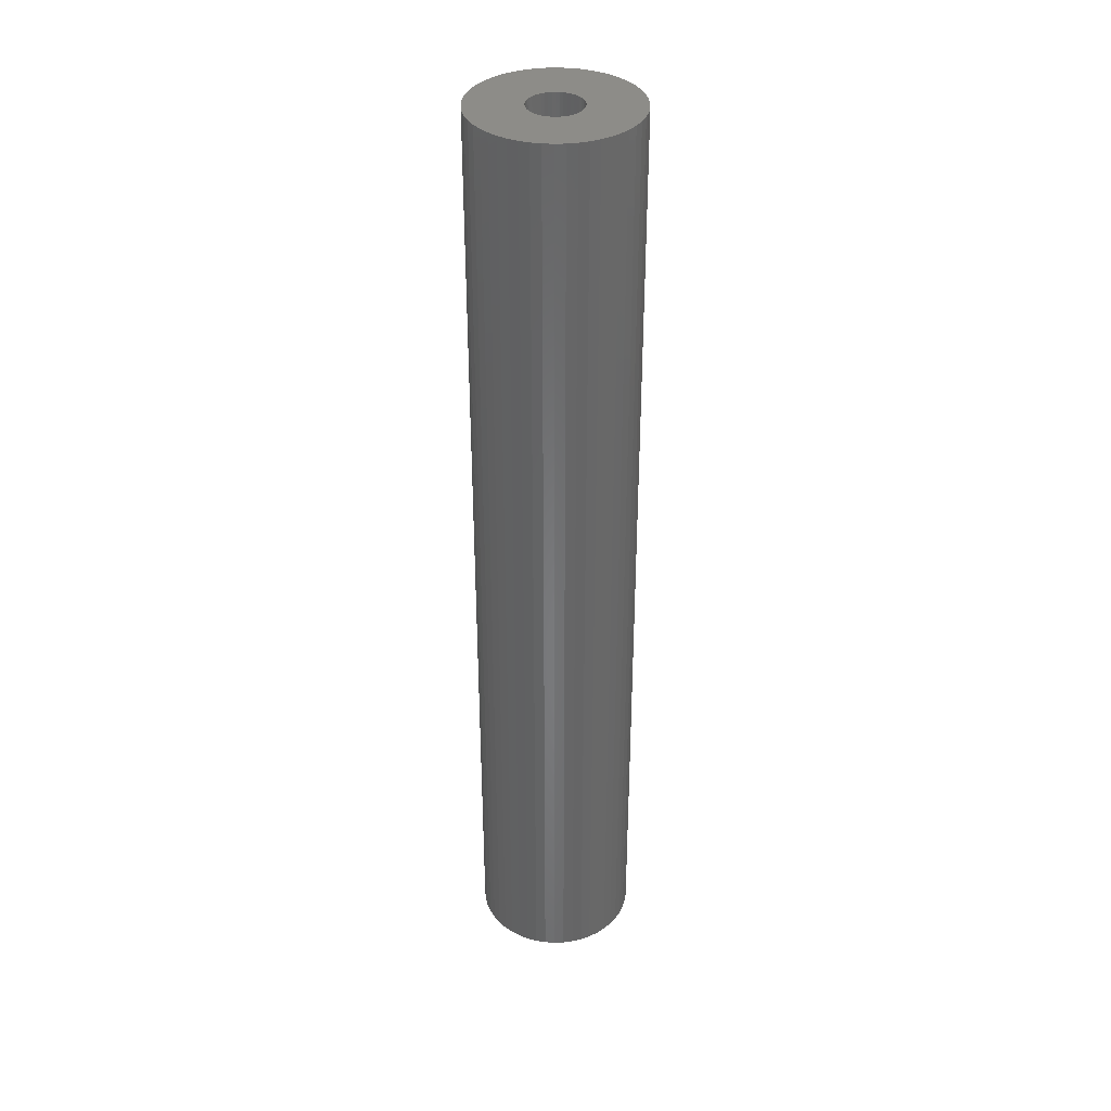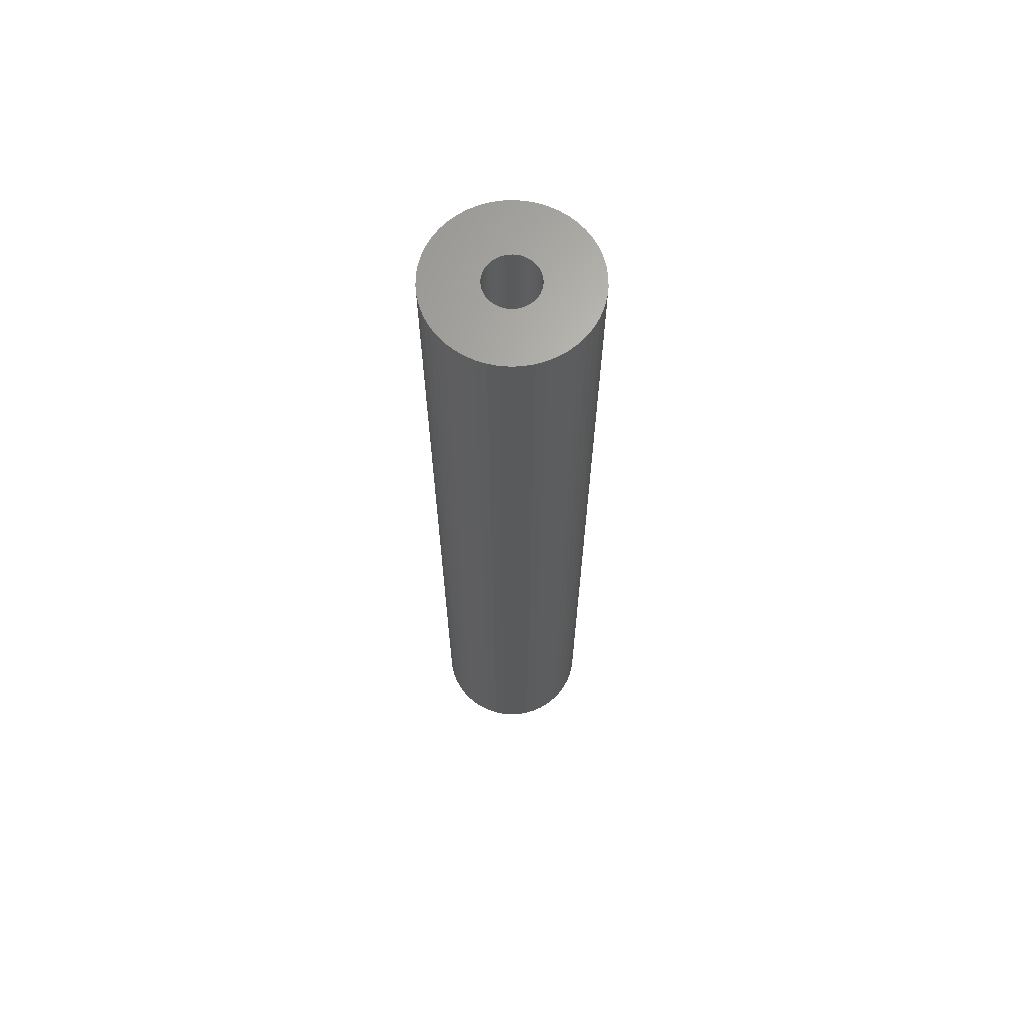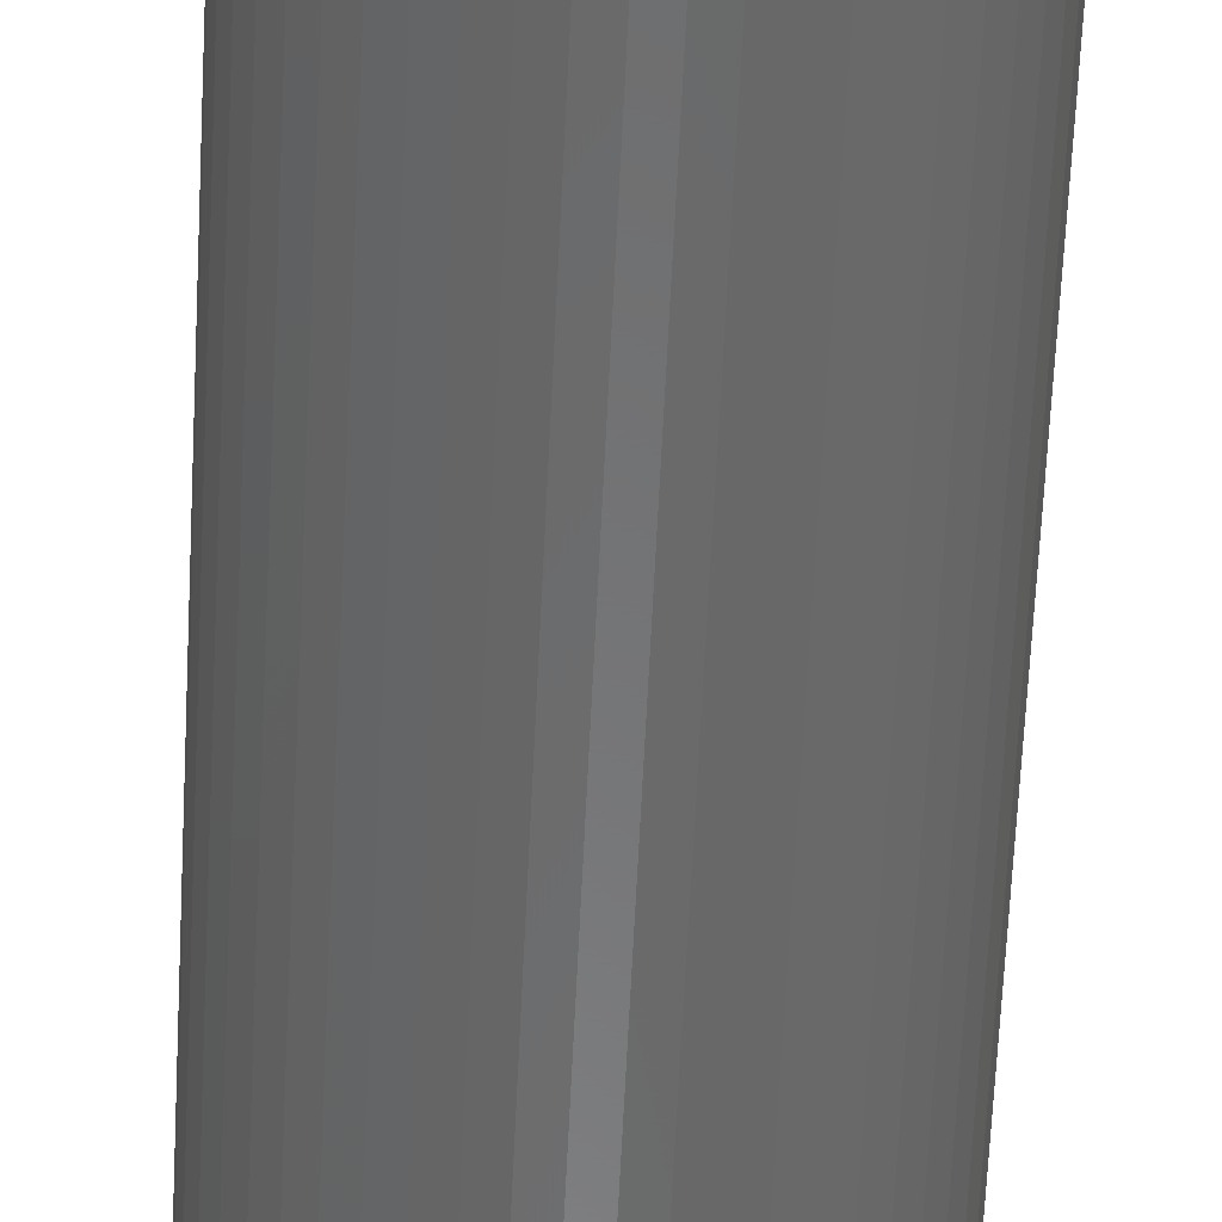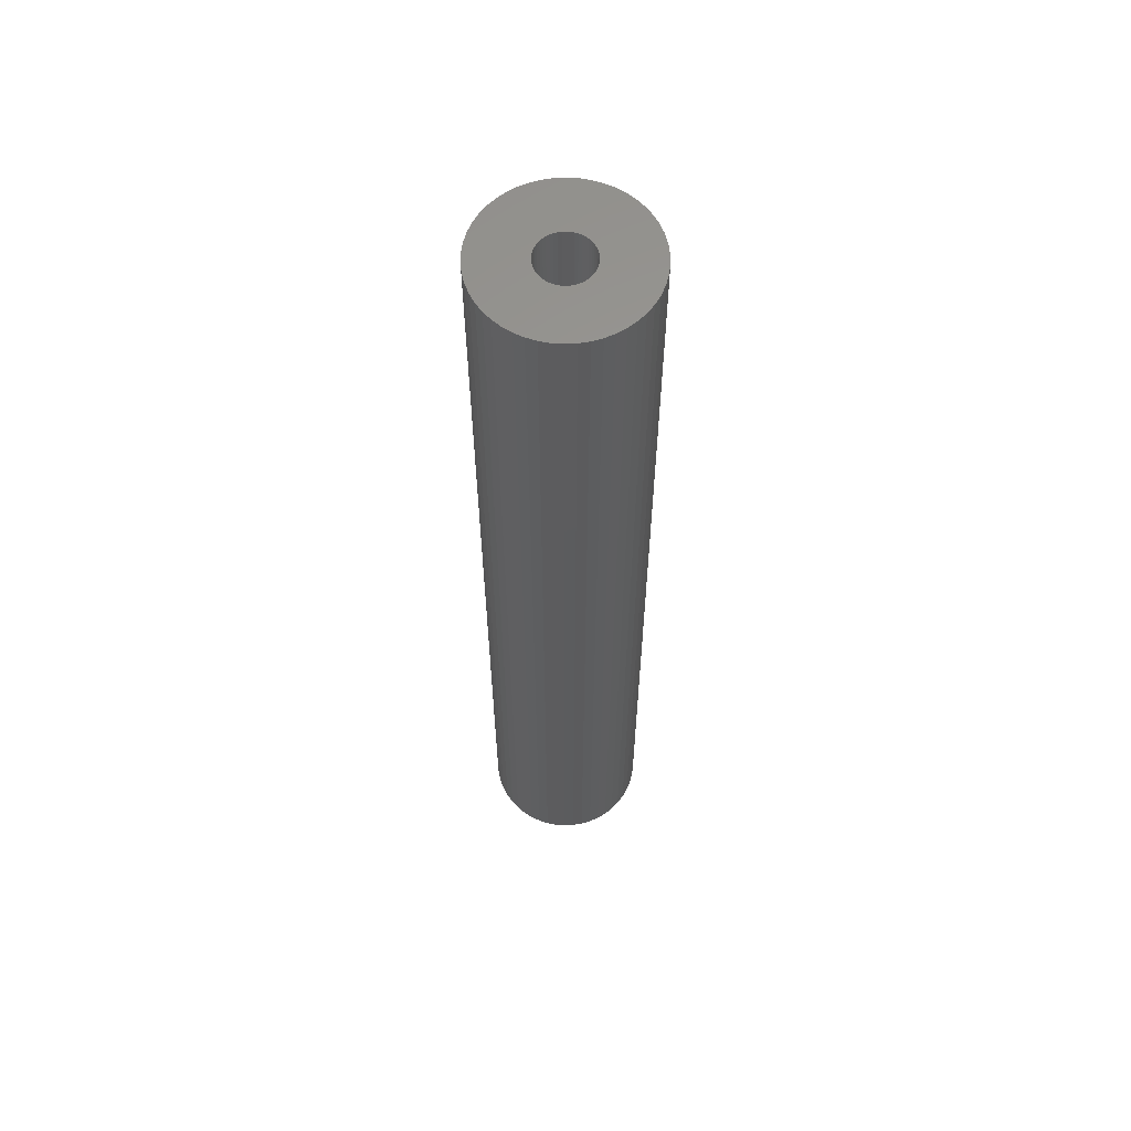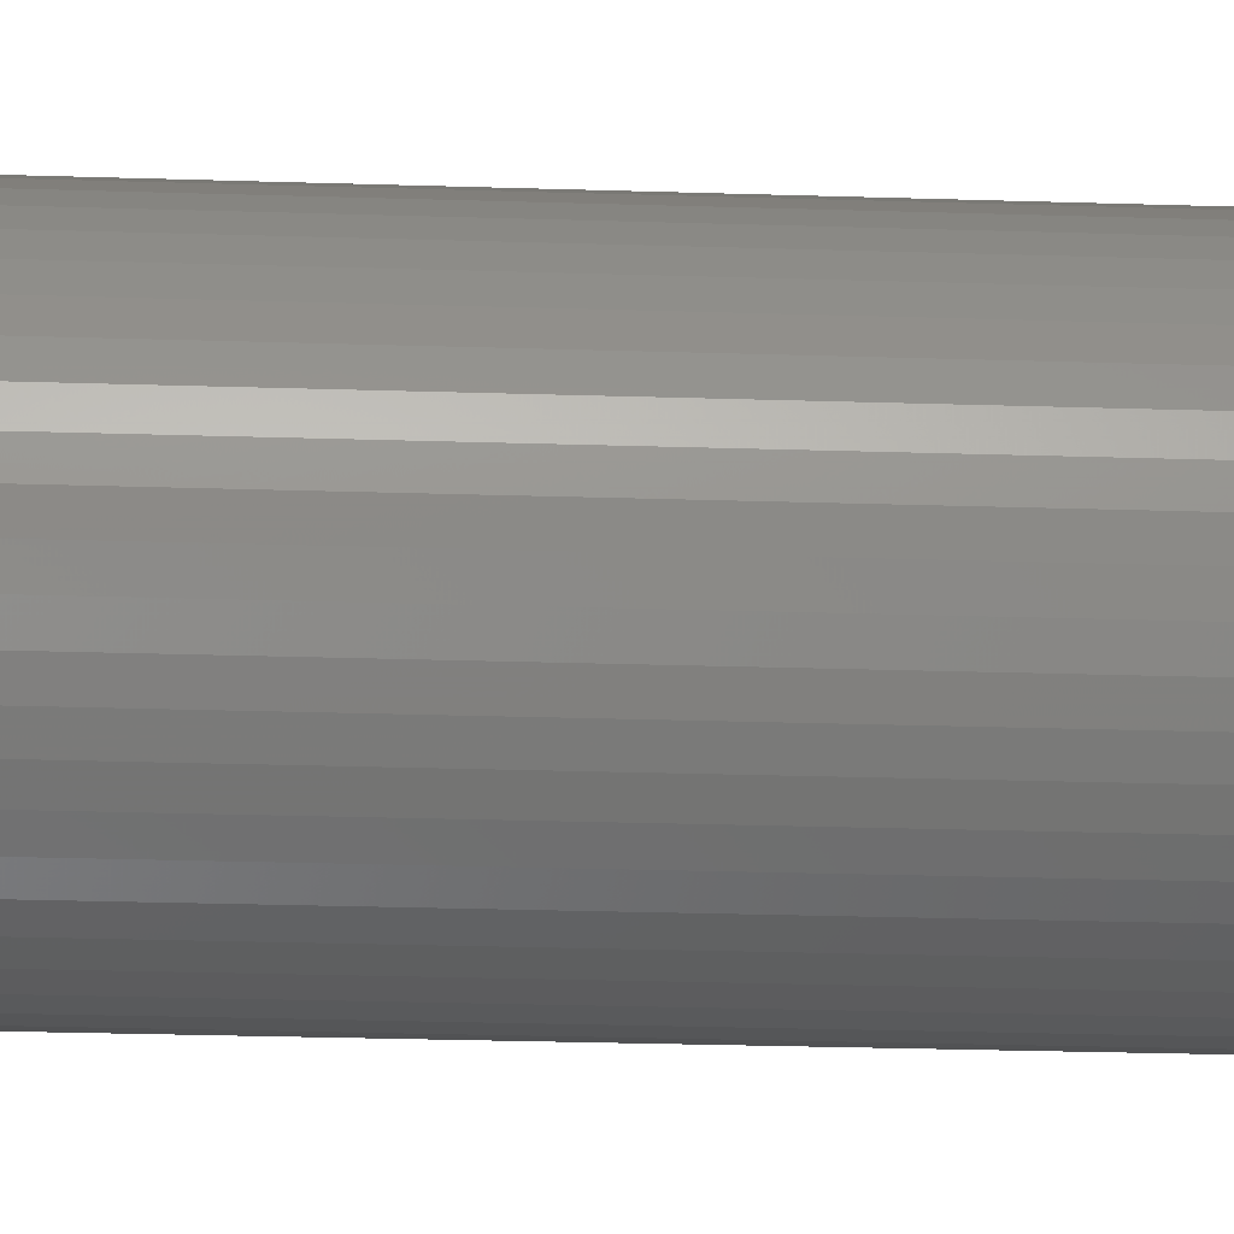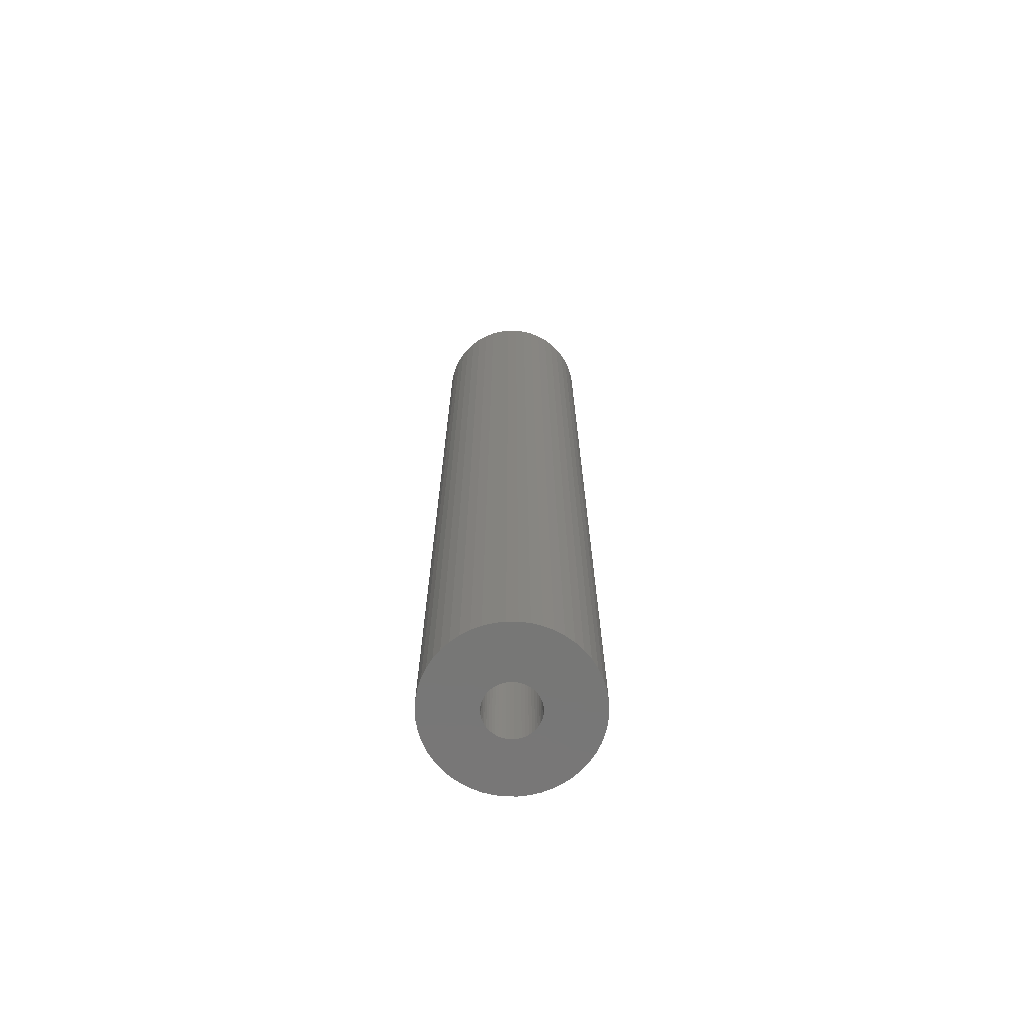
<metadata>
{"format":"stl","ext":"stl","renderer":"f3d","projection":"perspective","resolution":1024,"background":"white","views":[{"elev":36.4,"azim":11.7,"up":"+Z"},{"elev":66.2,"azim":176.9,"up":"+Z"},{"elev":-56.3,"azim":177.4,"up":"+Y"},{"elev":60.4,"azim":-96.5,"up":"+Z"},{"elev":-15.5,"azim":85.2,"up":"+Y"},{"elev":-69.8,"azim":93.4,"up":"+Z"}]}
</metadata>
<code>
# stl→obj: 200 verts, 400 faces
v 5.5 0 32.5
v 5.457 0.6893 -32.5
v 5.457 0.6893 32.5
v 5.5 0 -32.5
v -5.5 0 -32.5
v -5.457 0.6893 32.5
v -5.457 0.6893 -32.5
v -5.5 0 32.5
v 0.3453 5.489 -32.5
v -0.3453 5.489 32.5
v 0.3453 5.489 32.5
v -0.3453 5.489 -32.5
v -0.3453 -5.489 -32.5
v 0.3453 -5.489 32.5
v -0.3453 -5.489 32.5
v 0.3453 -5.489 -32.5
v 4.009 3.765 -32.5
v 3.506 4.238 32.5
v 4.009 3.765 32.5
v 3.506 4.238 -32.5
v -3.506 4.238 -32.5
v -4.009 3.765 32.5
v -3.506 4.238 32.5
v -4.009 3.765 -32.5
v -1.7 5.231 -32.5
v -2.342 4.977 32.5
v -1.7 5.231 32.5
v -2.342 4.977 -32.5
v 4.009 -3.765 32.5
v 4.45 -3.233 -32.5
v 4.45 -3.233 32.5
v 4.009 -3.765 -32.5
v 5.114 2.025 32.5
v 4.82 2.65 -32.5
v 4.82 2.65 32.5
v 5.114 2.025 -32.5
v 2.342 4.977 -32.5
v 1.7 5.231 32.5
v 2.342 4.977 32.5
v 1.7 5.231 -32.5
v 1.031 5.403 32.5
v 1.031 5.403 -32.5
v 2.947 4.644 -32.5
v 2.947 4.644 32.5
v -4.82 2.65 -32.5
v -4.45 3.233 32.5
v -4.45 3.233 -32.5
v -4.82 2.65 32.5
v 1.8 0 32.5
v 1.786 0.2256 32.5
v 5.327 1.368 32.5
v 5.457 -0.6893 32.5
v 1.743 0.4476 32.5
v 1.786 -0.2256 32.5
v 1.674 0.6626 32.5
v 5.327 -1.368 32.5
v 1.577 0.8672 32.5
v 4.45 3.233 32.5
v 1.743 -0.4476 32.5
v 1.456 1.058 32.5
v 5.114 -2.025 32.5
v 1.312 1.232 32.5
v 1.674 -0.6626 32.5
v 1.147 1.387 32.5
v 4.82 -2.65 32.5
v 0.9645 1.52 32.5
v 1.577 -0.8672 32.5
v 0.7664 1.629 32.5
v 0.5562 1.712 32.5
v 0.3373 1.768 32.5
v 0.113 1.796 32.5
v -0.113 1.796 32.5
v -0.3373 1.768 32.5
v -1.031 5.403 32.5
v -0.5562 1.712 32.5
v -0.7664 1.629 32.5
v -0.9645 1.52 32.5
v -2.947 4.644 32.5
v -1.147 1.387 32.5
v -1.312 1.232 32.5
v -1.456 1.058 32.5
v -1.577 0.8672 32.5
v 1.456 -1.058 32.5
v 1.312 -1.232 32.5
v 3.506 -4.238 32.5
v 1.147 -1.387 32.5
v 2.947 -4.644 32.5
v 0.9645 -1.52 32.5
v 2.342 -4.977 32.5
v 0.7664 -1.629 32.5
v 1.7 -5.231 32.5
v 0.5562 -1.712 32.5
v 1.031 -5.403 32.5
v 0.3373 -1.768 32.5
v 0.113 -1.796 32.5
v -0.113 -1.796 32.5
v -0.3373 -1.768 32.5
v -1.031 -5.403 32.5
v -0.5562 -1.712 32.5
v -1.7 -5.231 32.5
v -0.7664 -1.629 32.5
v -2.342 -4.977 32.5
v -0.9645 -1.52 32.5
v -2.947 -4.644 32.5
v -1.147 -1.387 32.5
v -3.506 -4.238 32.5
v -1.312 -1.232 32.5
v -4.009 -3.765 32.5
v -1.456 -1.058 32.5
v -4.45 -3.233 32.5
v -1.577 -0.8672 32.5
v -4.82 -2.65 32.5
v -1.674 -0.6626 32.5
v -5.114 -2.025 32.5
v -1.743 -0.4476 32.5
v -5.327 -1.368 32.5
v -1.786 -0.2256 32.5
v -5.457 -0.6893 32.5
v -1.8 0 32.5
v -1.674 0.6626 32.5
v -5.114 2.025 32.5
v -1.743 0.4476 32.5
v -5.327 1.368 32.5
v -1.786 0.2256 32.5
v -2.947 4.644 -32.5
v -1.031 5.403 -32.5
v 1.8 0 -32.5
v 5.457 -0.6893 -32.5
v 1.786 -0.2256 -32.5
v 5.327 -1.368 -32.5
v 1.743 -0.4476 -32.5
v 5.114 -2.025 -32.5
v 1.786 0.2256 -32.5
v 1.674 -0.6626 -32.5
v 4.82 -2.65 -32.5
v 5.327 1.368 -32.5
v 1.577 -0.8672 -32.5
v 1.743 0.4476 -32.5
v 1.456 -1.058 -32.5
v 1.312 -1.232 -32.5
v 3.506 -4.238 -32.5
v 1.674 0.6626 -32.5
v 1.147 -1.387 -32.5
v 2.947 -4.644 -32.5
v 0.9645 -1.52 -32.5
v 2.342 -4.977 -32.5
v 1.577 0.8672 -32.5
v 4.45 3.233 -32.5
v 0.7664 -1.629 -32.5
v 1.7 -5.231 -32.5
v 0.5562 -1.712 -32.5
v 1.031 -5.403 -32.5
v 0.3373 -1.768 -32.5
v 0.113 -1.796 -32.5
v -0.113 -1.796 -32.5
v -0.3373 -1.768 -32.5
v -1.031 -5.403 -32.5
v -0.5562 -1.712 -32.5
v -1.7 -5.231 -32.5
v -0.7664 -1.629 -32.5
v -2.342 -4.977 -32.5
v -0.9645 -1.52 -32.5
v -2.947 -4.644 -32.5
v -1.147 -1.387 -32.5
v -3.506 -4.238 -32.5
v -1.312 -1.232 -32.5
v -4.009 -3.765 -32.5
v -1.456 -1.058 -32.5
v -4.45 -3.233 -32.5
v -1.577 -0.8672 -32.5
v 1.456 1.058 -32.5
v 1.312 1.232 -32.5
v 1.147 1.387 -32.5
v 0.9645 1.52 -32.5
v 0.7664 1.629 -32.5
v 0.5562 1.712 -32.5
v 0.3373 1.768 -32.5
v 0.113 1.796 -32.5
v -0.113 1.796 -32.5
v -0.3373 1.768 -32.5
v -0.5562 1.712 -32.5
v -0.7664 1.629 -32.5
v -0.9645 1.52 -32.5
v -1.147 1.387 -32.5
v -1.312 1.232 -32.5
v -1.456 1.058 -32.5
v -1.577 0.8672 -32.5
v -1.674 0.6626 -32.5
v -5.114 2.025 -32.5
v -1.743 0.4476 -32.5
v -5.327 1.368 -32.5
v -1.786 0.2256 -32.5
v -1.8 0 -32.5
v -4.82 -2.65 -32.5
v -1.674 -0.6626 -32.5
v -5.114 -2.025 -32.5
v -1.743 -0.4476 -32.5
v -5.327 -1.368 -32.5
v -1.786 -0.2256 -32.5
v -5.457 -0.6893 -32.5
f 1 2 3
f 2 1 4
f 5 6 7
f 6 5 8
f 9 10 11
f 10 9 12
f 13 14 15
f 14 13 16
f 17 18 19
f 18 17 20
f 21 22 23
f 22 21 24
f 25 26 27
f 26 25 28
f 29 30 31
f 30 29 32
f 33 34 35
f 34 33 36
f 37 38 39
f 38 37 40
f 40 41 38
f 41 40 42
f 43 39 44
f 39 43 37
f 45 46 47
f 46 45 48
f 47 22 24
f 22 47 46
f 49 1 3
f 50 3 51
f 1 49 52
f 53 51 33
f 54 52 49
f 55 33 35
f 52 54 56
f 57 35 58
f 59 56 54
f 60 58 19
f 56 59 61
f 62 19 18
f 63 61 59
f 64 18 44
f 61 63 65
f 66 44 39
f 67 65 63
f 65 67 31
f 3 50 49
f 51 53 50
f 68 39 38
f 33 55 53
f 35 57 55
f 58 60 57
f 19 62 60
f 18 64 62
f 69 38 41
f 44 66 64
f 39 68 66
f 38 69 68
f 70 41 11
f 41 70 69
f 11 71 70
f 11 72 71
f 10 72 11
f 72 10 73
f 74 73 10
f 73 74 75
f 27 75 74
f 75 27 76
f 26 76 27
f 76 26 77
f 78 77 26
f 77 78 79
f 23 79 78
f 79 23 80
f 22 80 23
f 80 22 81
f 46 81 22
f 81 46 82
f 83 31 67
f 31 83 29
f 84 29 83
f 29 84 85
f 86 85 84
f 85 86 87
f 88 87 86
f 87 88 89
f 90 89 88
f 89 90 91
f 92 91 90
f 91 92 93
f 94 93 92
f 93 94 14
f 95 14 94
f 96 14 95
f 15 96 97
f 96 15 14
f 98 97 99
f 100 99 101
f 102 101 103
f 97 98 15
f 104 103 105
f 106 105 107
f 108 107 109
f 110 109 111
f 112 111 113
f 99 100 98
f 114 113 115
f 116 115 117
f 118 117 119
f 48 82 46
f 101 102 100
f 82 48 120
f 103 104 102
f 121 120 48
f 105 106 104
f 120 121 122
f 107 108 106
f 123 122 121
f 109 110 108
f 122 123 124
f 111 112 110
f 6 124 123
f 113 114 112
f 124 6 119
f 115 116 114
f 8 119 6
f 117 118 116
f 119 8 118
f 125 23 78
f 23 125 21
f 12 74 10
f 74 12 126
f 127 4 128
f 129 128 130
f 4 127 2
f 131 130 132
f 133 2 127
f 134 132 135
f 2 133 136
f 137 135 30
f 138 136 133
f 139 30 32
f 136 138 36
f 140 32 141
f 142 36 138
f 143 141 144
f 36 142 34
f 145 144 146
f 147 34 142
f 34 147 148
f 128 129 127
f 130 131 129
f 149 146 150
f 132 134 131
f 135 137 134
f 30 139 137
f 32 140 139
f 141 143 140
f 151 150 152
f 144 145 143
f 146 149 145
f 150 151 149
f 153 152 16
f 152 153 151
f 16 154 153
f 16 155 154
f 13 155 16
f 155 13 156
f 157 156 13
f 156 157 158
f 159 158 157
f 158 159 160
f 161 160 159
f 160 161 162
f 163 162 161
f 162 163 164
f 165 164 163
f 164 165 166
f 167 166 165
f 166 167 168
f 169 168 167
f 168 169 170
f 171 148 147
f 148 171 17
f 172 17 171
f 17 172 20
f 173 20 172
f 20 173 43
f 174 43 173
f 43 174 37
f 175 37 174
f 37 175 40
f 176 40 175
f 40 176 42
f 177 42 176
f 42 177 9
f 178 9 177
f 179 9 178
f 12 179 180
f 179 12 9
f 126 180 181
f 25 181 182
f 28 182 183
f 180 126 12
f 125 183 184
f 21 184 185
f 24 185 186
f 47 186 187
f 45 187 188
f 181 25 126
f 189 188 190
f 191 190 192
f 7 192 193
f 194 170 169
f 182 28 25
f 170 194 195
f 183 125 28
f 196 195 194
f 184 21 125
f 195 196 197
f 185 24 21
f 198 197 196
f 186 47 24
f 197 198 199
f 187 45 47
f 200 199 198
f 188 189 45
f 199 200 193
f 190 191 189
f 5 193 200
f 192 7 191
f 193 5 7
f 16 93 14
f 93 16 152
f 51 36 33
f 36 51 136
f 3 136 51
f 136 3 2
f 58 17 19
f 17 58 148
f 35 148 58
f 148 35 34
f 42 11 41
f 11 42 9
f 20 44 18
f 44 20 43
f 189 48 45
f 48 189 121
f 7 123 191
f 123 7 6
f 52 4 1
f 4 52 128
f 141 29 85
f 29 141 32
f 31 135 65
f 135 31 30
f 150 89 91
f 89 150 146
f 191 121 189
f 121 191 123
f 28 78 26
f 78 28 125
f 126 27 74
f 27 126 25
f 61 130 56
f 130 61 132
f 56 128 52
f 128 56 130
f 146 87 89
f 87 146 144
f 65 132 61
f 132 65 135
f 161 100 102
f 100 161 159
f 167 110 169
f 110 167 108
f 200 8 5
f 8 200 118
f 198 118 200
f 118 198 116
f 196 116 198
f 116 196 114
f 152 91 93
f 91 152 150
f 144 85 87
f 85 144 141
f 157 15 98
f 15 157 13
f 165 104 106
f 104 165 163
f 159 98 100
f 98 159 157
f 167 106 108
f 106 167 165
f 194 114 196
f 114 194 112
f 169 112 194
f 112 169 110
f 163 102 104
f 102 163 161
f 127 50 133
f 50 127 49
f 119 192 124
f 192 119 193
f 179 71 72
f 71 179 178
f 154 96 95
f 96 154 155
f 173 62 64
f 62 173 172
f 185 79 80
f 79 185 184
f 182 75 76
f 75 182 181
f 139 67 137
f 67 139 83
f 142 57 147
f 57 142 55
f 133 53 138
f 53 133 50
f 176 68 69
f 68 176 175
f 177 69 70
f 69 177 176
f 174 64 66
f 64 174 173
f 120 187 82
f 187 120 188
f 122 188 120
f 188 122 190
f 181 73 75
f 73 181 180
f 153 95 94
f 95 153 154
f 149 92 90
f 92 149 151
f 138 55 142
f 55 138 53
f 171 62 172
f 62 171 60
f 147 60 171
f 60 147 57
f 178 70 71
f 70 178 177
f 175 66 68
f 66 175 174
f 82 186 81
f 186 82 187
f 81 185 80
f 185 81 186
f 124 190 122
f 190 124 192
f 183 76 77
f 76 183 182
f 184 77 79
f 77 184 183
f 180 72 73
f 72 180 179
f 129 49 127
f 49 129 54
f 140 86 84
f 86 140 143
f 131 54 129
f 54 131 59
f 111 195 113
f 195 111 170
f 137 63 134
f 63 137 67
f 140 83 139
f 83 140 84
f 156 99 97
f 99 156 158
f 107 168 109
f 168 107 166
f 113 197 115
f 197 113 195
f 151 94 92
f 94 151 153
f 143 88 86
f 88 143 145
f 145 90 88
f 90 145 149
f 134 59 131
f 59 134 63
f 155 97 96
f 97 155 156
f 158 101 99
f 101 158 160
f 162 105 103
f 105 162 164
f 164 107 105
f 107 164 166
f 115 199 117
f 199 115 197
f 117 193 119
f 193 117 199
f 160 103 101
f 103 160 162
f 109 170 111
f 170 109 168

</code>
